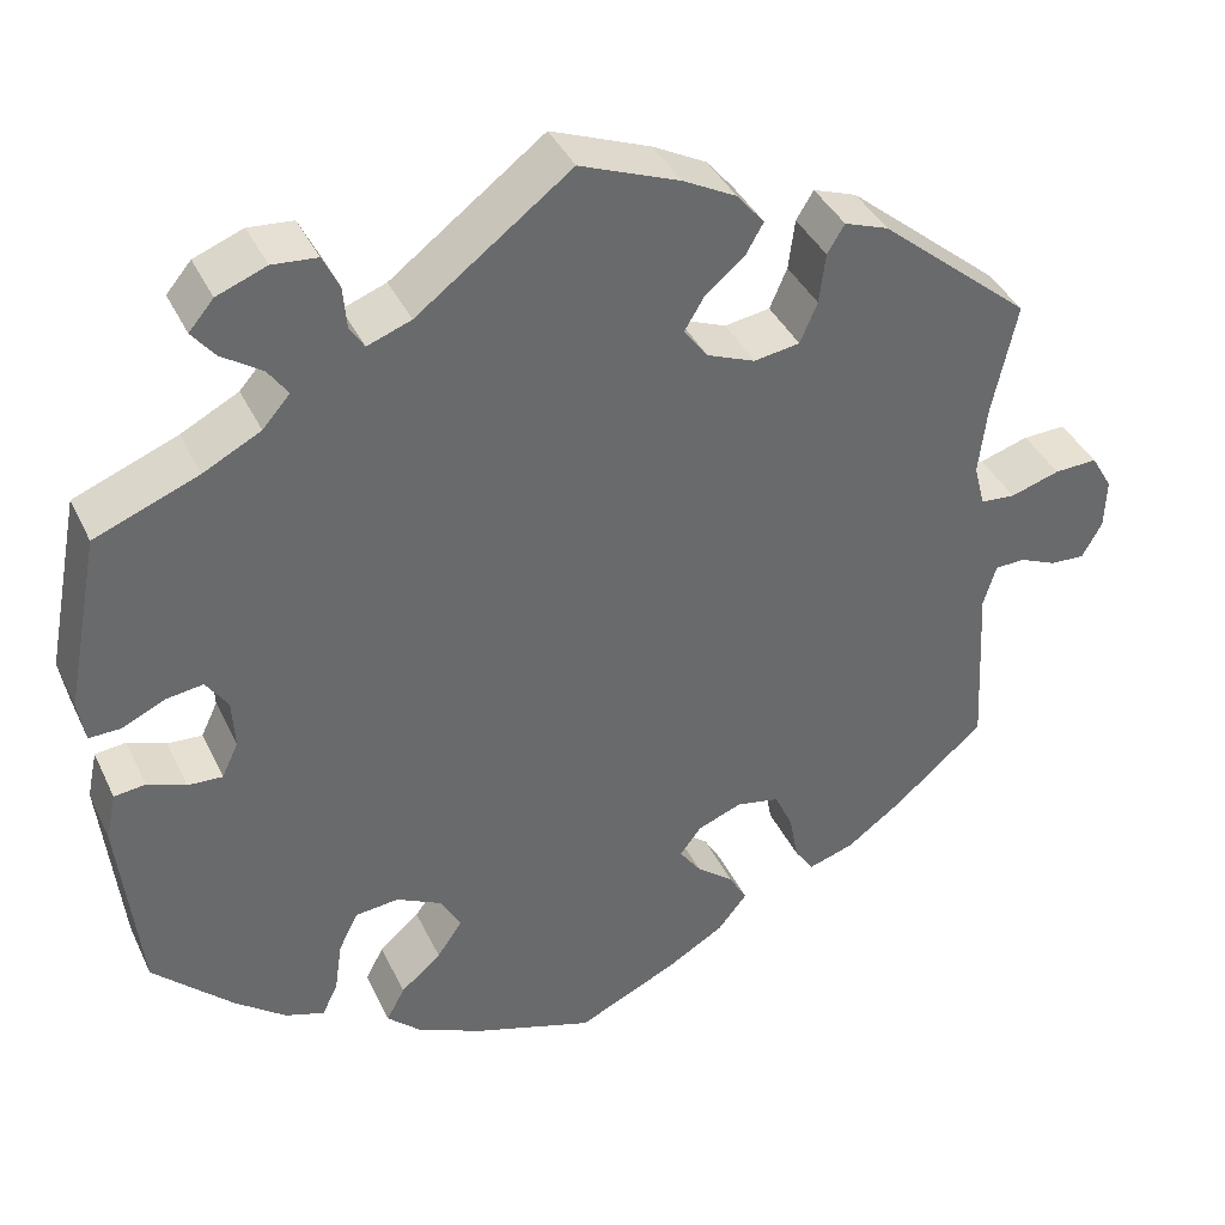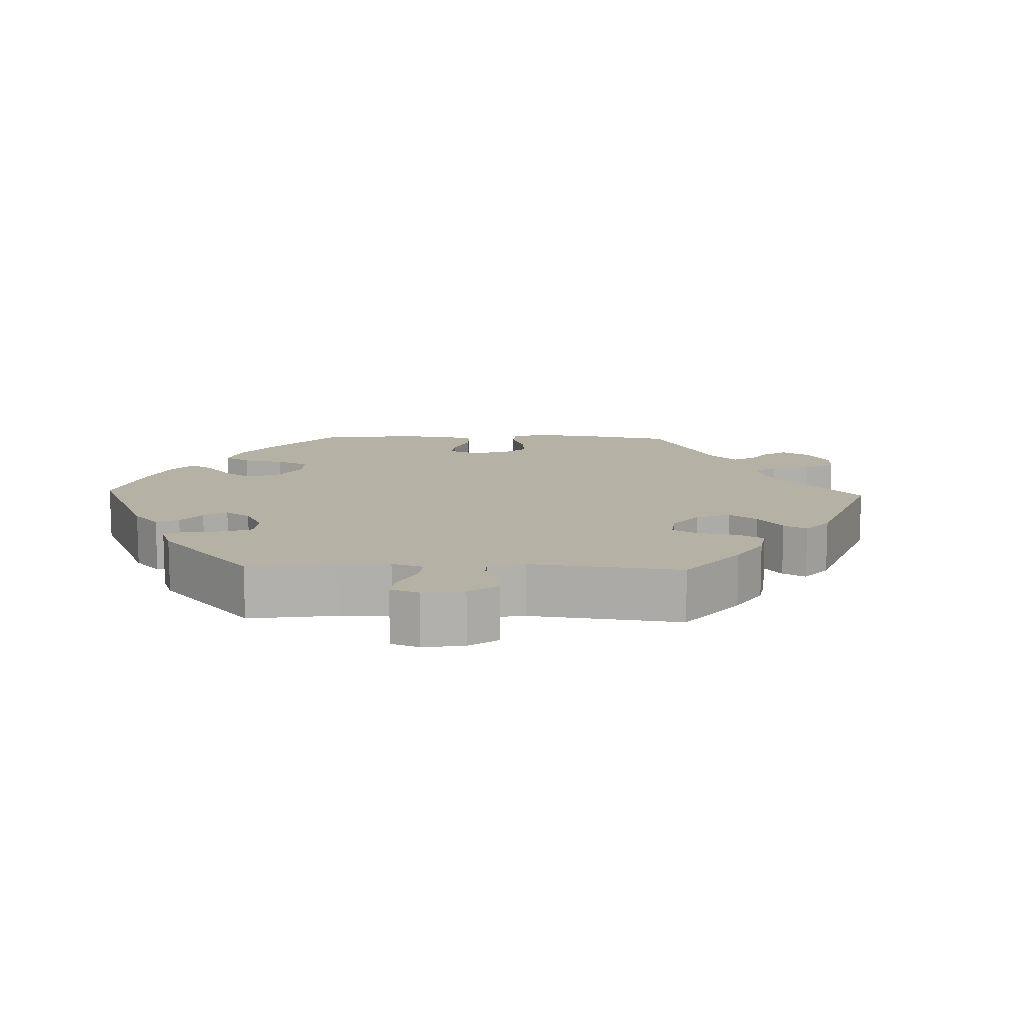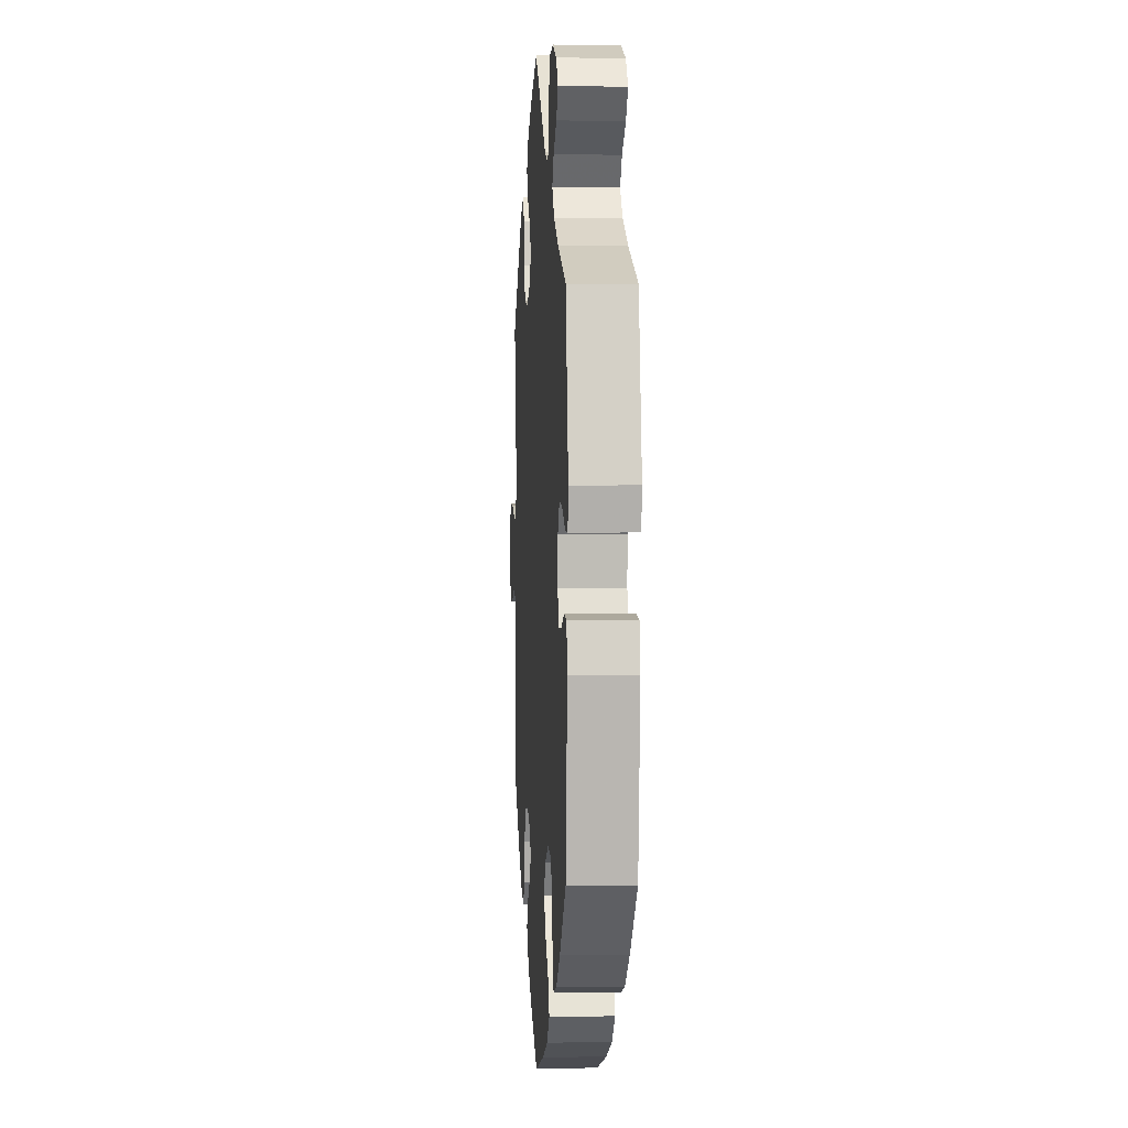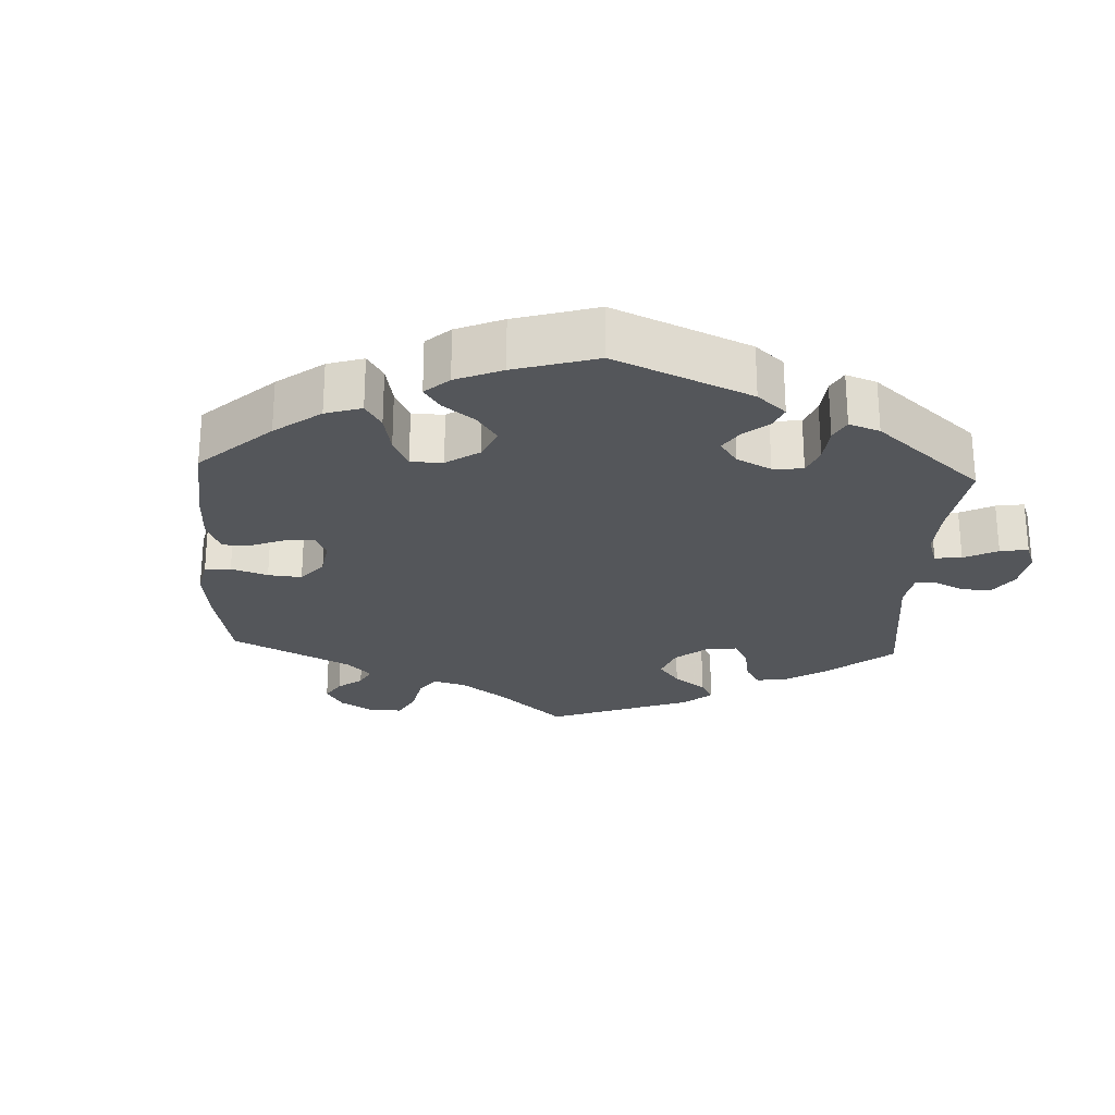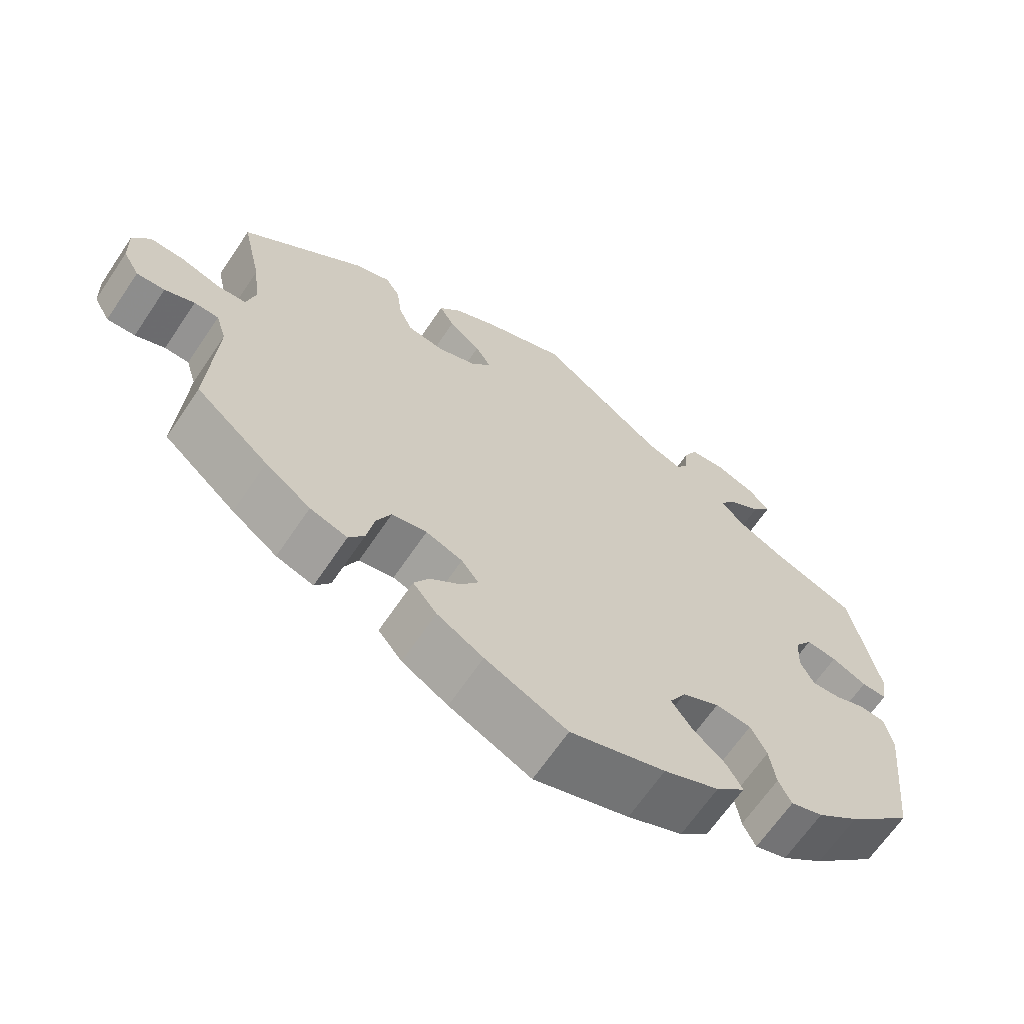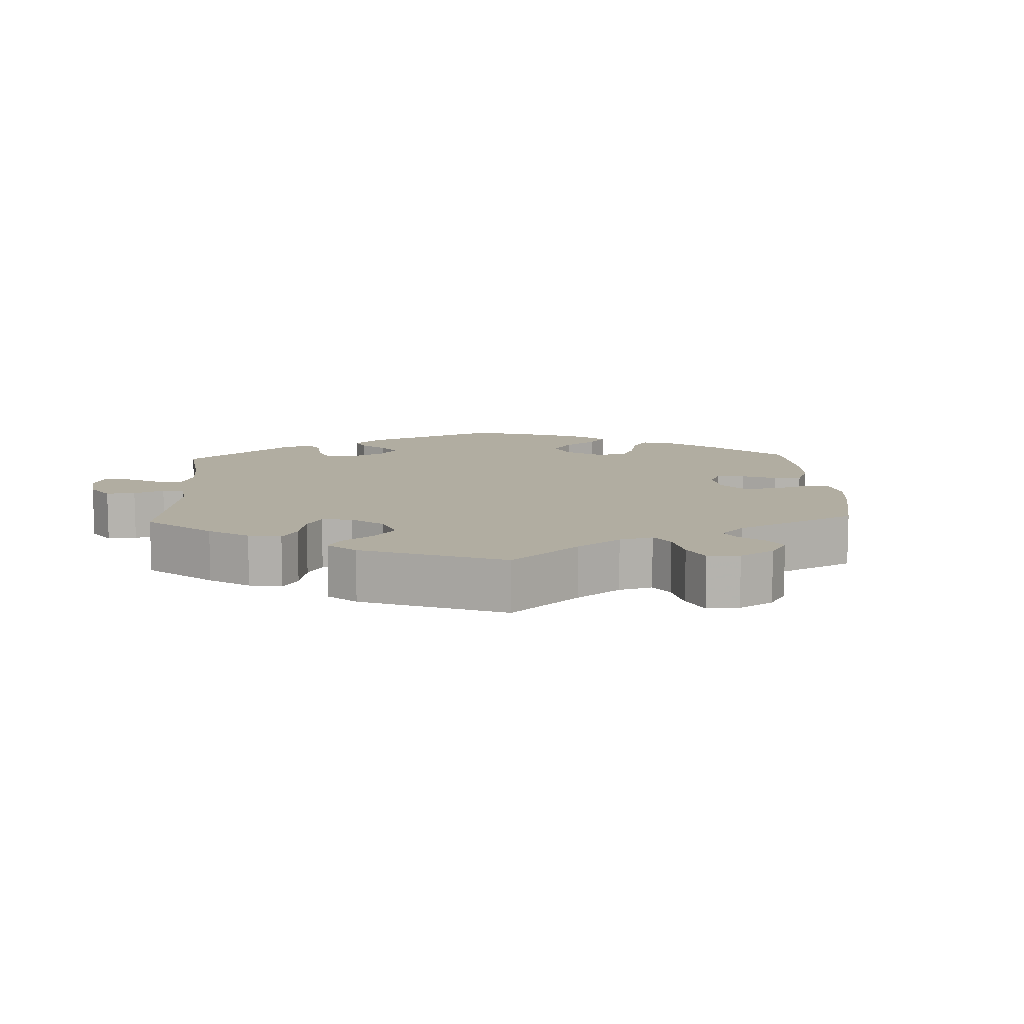
<metadata>
{"format":"obj","ext":"obj","renderer":"f3d","projection":"perspective","resolution":1024,"background":"white","views":[{"elev":38.9,"azim":-23.4,"up":"+Z"},{"elev":11.8,"azim":-28.1,"up":"+Y"},{"elev":2.2,"azim":-93.8,"up":"+Z"},{"elev":-25.3,"azim":-122.9,"up":"+Y"},{"elev":-66.0,"azim":146.0,"up":"+Z"},{"elev":10.4,"azim":57.3,"up":"+Y"}]}
</metadata>
<code>
v -0.387 0.07 0.334
v -0.324 0.07 0.367
v -0.294 0.07 0.401
v -0.316 0.07 0.432
v -0.36 0.07 0.461
v -0.385 0.07 0.492
v -0.358 0.07 0.524
v -0.304 0.07 0.545
v -0.255 0.07 0.541
v -0.237 0.07 0.504
v -0.233 0.07 0.458
v -0.217 0.07 0.433
v -0.169 0.07 0.451
v -0.001 0.07 0.578
v 0.108 0.07 0.536
v 0.167 0.07 0.505
v 0.197 0.07 0.469
v 0.177 0.07 0.434
v 0.134 0.07 0.398
v 0.113 0.07 0.363
v 0.139 0.07 0.328
v 0.192 0.07 0.307
v 0.242 0.07 0.315
v 0.261 0.07 0.359
v 0.268 0.07 0.414
v 0.287 0.07 0.445
v 0.335 0.07 0.428
v 0.501 0.07 0.29
v 0.474 0.07 0.167
v 0.465 0.07 0.092
v 0.477 0.07 0.045
v 0.515 0.07 0.042
v 0.569 0.07 0.059
v 0.616 0.07 0.061
v 0.639 0.07 0.022
v 0.637 0.07 -0.034
v 0.615 0.07 -0.073
v 0.577 0.07 -0.071
v 0.537 0.07 -0.054
v 0.504 0.07 -0.055
v 0.49 0.07 -0.101
v 0.5 0.07 -0.289
v 0.402 0.07 -0.374
v 0.341 0.07 -0.419
v 0.291 0.07 -0.435
v 0.27 0.07 -0.405
v 0.26 0.07 -0.352
v 0.24 0.07 -0.309
v 0.193 0.07 -0.3
v 0.144 0.07 -0.319
v 0.121 0.07 -0.35
v 0.144 0.07 -0.382
v 0.185 0.07 -0.415
v 0.205 0.07 -0.449
v 0.173 0.07 -0.489
v 0.111 0.07 -0.526
v 0.001 0.07 -0.578
v -0.127 0.07 -0.537
v -0.201 0.07 -0.505
v -0.24 0.07 -0.469
v -0.22 0.07 -0.432
v -0.176 0.07 -0.394
v -0.148 0.07 -0.354
v -0.17 0.07 -0.315
v -0.22 0.07 -0.29
v -0.268 0.07 -0.295
v -0.289 0.07 -0.338
v -0.297 0.07 -0.394
v -0.314 0.07 -0.429
v -0.357 0.07 -0.415
v -0.413 0.07 -0.372
v -0.5 0.07 -0.289
v -0.523 0.07 -0.084
v -0.512 0.07 -0.032
v -0.478 0.07 -0.028
v -0.436 0.07 -0.044
v -0.398 0.07 -0.046
v -0.38 0.07 -0.008
v -0.383 0.07 0.046
v -0.407 0.07 0.081
v -0.448 0.07 0.075
v -0.495 0.07 0.053
v -0.529 0.07 0.052
v -0.537 0.07 0.097
v -0.5 0.07 0.289
v -0.387 0 0.334
v -0.324 0 0.367
v -0.294 0 0.401
v -0.316 0 0.432
v -0.36 0 0.461
v -0.385 0 0.492
v -0.358 0 0.524
v -0.304 0 0.545
v -0.255 0 0.541
v -0.237 0 0.504
v -0.233 0 0.458
v -0.217 0 0.433
v -0.169 0 0.451
v -0.001 0 0.578
v 0.108 0 0.536
v 0.167 0 0.505
v 0.197 0 0.469
v 0.177 0 0.434
v 0.134 0 0.398
v 0.113 0 0.363
v 0.139 0 0.328
v 0.192 0 0.307
v 0.242 0 0.315
v 0.261 0 0.359
v 0.268 0 0.414
v 0.287 0 0.445
v 0.335 0 0.428
v 0.501 0 0.29
v 0.474 0 0.167
v 0.465 0 0.092
v 0.477 0 0.045
v 0.515 0 0.042
v 0.569 0 0.059
v 0.616 0 0.061
v 0.639 0 0.022
v 0.637 0 -0.034
v 0.615 0 -0.073
v 0.577 0 -0.071
v 0.537 0 -0.054
v 0.504 0 -0.055
v 0.49 0 -0.101
v 0.5 0 -0.289
v 0.402 0 -0.374
v 0.341 0 -0.419
v 0.291 0 -0.435
v 0.27 0 -0.405
v 0.26 0 -0.352
v 0.24 0 -0.309
v 0.193 0 -0.3
v 0.144 0 -0.319
v 0.121 0 -0.35
v 0.144 0 -0.382
v 0.185 0 -0.415
v 0.205 0 -0.449
v 0.173 0 -0.489
v 0.111 0 -0.526
v 0.001 0 -0.578
v -0.127 0 -0.537
v -0.201 0 -0.505
v -0.24 0 -0.469
v -0.22 0 -0.432
v -0.176 0 -0.394
v -0.148 0 -0.354
v -0.17 0 -0.315
v -0.22 0 -0.29
v -0.268 0 -0.295
v -0.289 0 -0.338
v -0.297 0 -0.394
v -0.314 0 -0.429
v -0.357 0 -0.415
v -0.413 0 -0.372
v -0.5 0 -0.289
v -0.523 0 -0.084
v -0.512 0 -0.032
v -0.478 0 -0.028
v -0.436 0 -0.044
v -0.398 0 -0.046
v -0.38 0 -0.008
v -0.383 0 0.046
v -0.407 0 0.081
v -0.448 0 0.075
v -0.495 0 0.053
v -0.529 0 0.052
v -0.537 0 0.097
v -0.5 0 0.289
f 84 85 1
f 81 82 83 84
f 80 81 84 1
f 79 80 1 2
f 78 79 2 3
f 73 74 75 76
f 73 76 77
f 72 73 77
f 71 72 77 78
f 67 68 69 70
f 66 67 70 71
f 59 60 61 62
f 59 62 63
f 58 59 63
f 57 58 63
f 56 57 63 64
f 52 53 54 55
f 51 52 55 56
f 44 45 46 47
f 44 47 48
f 41 42 43 44
f 40 41 44 48
f 36 37 38 39
f 36 39 40
f 35 36 40
f 32 33 34 35
f 31 32 35 40
f 26 27 28 29
f 24 25 26 29
f 23 24 29 30
f 22 23 30 31
f 16 17 18 19
f 16 19 20
f 13 14 15 16
f 12 13 16 20
f 8 9 10 11
f 8 11 12
f 7 8 12
f 4 5 6 7
f 3 4 7 12
f 66 71 78 3
f 51 56 64
f 50 51 64 65
f 49 50 65
f 31 40 48 49
f 21 22 31 49
f 21 49 65
f 20 21 65 66
f 3 12 20 66
f 86 170 169
f 169 168 167 166
f 86 169 166 165
f 87 86 165 164
f 88 87 164 163
f 161 160 159 158
f 162 161 158
f 162 158 157
f 163 162 157 156
f 155 154 153 152
f 156 155 152 151
f 147 146 145 144
f 148 147 144
f 148 144 143
f 148 143 142
f 149 148 142 141
f 140 139 138 137
f 141 140 137 136
f 132 131 130 129
f 133 132 129
f 129 128 127 126
f 133 129 126 125
f 124 123 122 121
f 125 124 121
f 125 121 120
f 120 119 118 117
f 125 120 117 116
f 114 113 112 111
f 114 111 110 109
f 115 114 109 108
f 116 115 108 107
f 104 103 102 101
f 105 104 101
f 101 100 99 98
f 105 101 98 97
f 96 95 94 93
f 97 96 93
f 97 93 92
f 92 91 90 89
f 97 92 89 88
f 88 163 156 151
f 149 141 136
f 150 149 136 135
f 150 135 134
f 134 133 125 116
f 134 116 107 106
f 150 134 106
f 151 150 106 105
f 151 105 97 88
f 1 86 87 2
f 2 87 88 3
f 3 88 89 4
f 4 89 90 5
f 5 90 91 6
f 6 91 92 7
f 7 92 93 8
f 8 93 94 9
f 9 94 95 10
f 10 95 96 11
f 11 96 97 12
f 12 97 98 13
f 13 98 99 14
f 14 99 100 15
f 15 100 101 16
f 16 101 102 17
f 17 102 103 18
f 18 103 104 19
f 19 104 105 20
f 20 105 106 21
f 21 106 107 22
f 22 107 108 23
f 23 108 109 24
f 24 109 110 25
f 25 110 111 26
f 26 111 112 27
f 27 112 113 28
f 28 113 114 29
f 29 114 115 30
f 30 115 116 31
f 31 116 117 32
f 32 117 118 33
f 33 118 119 34
f 34 119 120 35
f 35 120 121 36
f 36 121 122 37
f 37 122 123 38
f 38 123 124 39
f 39 124 125 40
f 40 125 126 41
f 41 126 127 42
f 42 127 128 43
f 43 128 129 44
f 44 129 130 45
f 45 130 131 46
f 46 131 132 47
f 47 132 133 48
f 48 133 134 49
f 49 134 135 50
f 50 135 136 51
f 51 136 137 52
f 52 137 138 53
f 53 138 139 54
f 54 139 140 55
f 55 140 141 56
f 56 141 142 57
f 57 142 143 58
f 58 143 144 59
f 59 144 145 60
f 60 145 146 61
f 61 146 147 62
f 62 147 148 63
f 63 148 149 64
f 64 149 150 65
f 65 150 151 66
f 66 151 152 67
f 67 152 153 68
f 68 153 154 69
f 69 154 155 70
f 70 155 156 71
f 71 156 157 72
f 72 157 158 73
f 73 158 159 74
f 74 159 160 75
f 75 160 161 76
f 76 161 162 77
f 77 162 163 78
f 78 163 164 79
f 79 164 165 80
f 80 165 166 81
f 81 166 167 82
f 82 167 168 83
f 83 168 169 84
f 84 169 170 85
f 85 170 86 1

</code>
